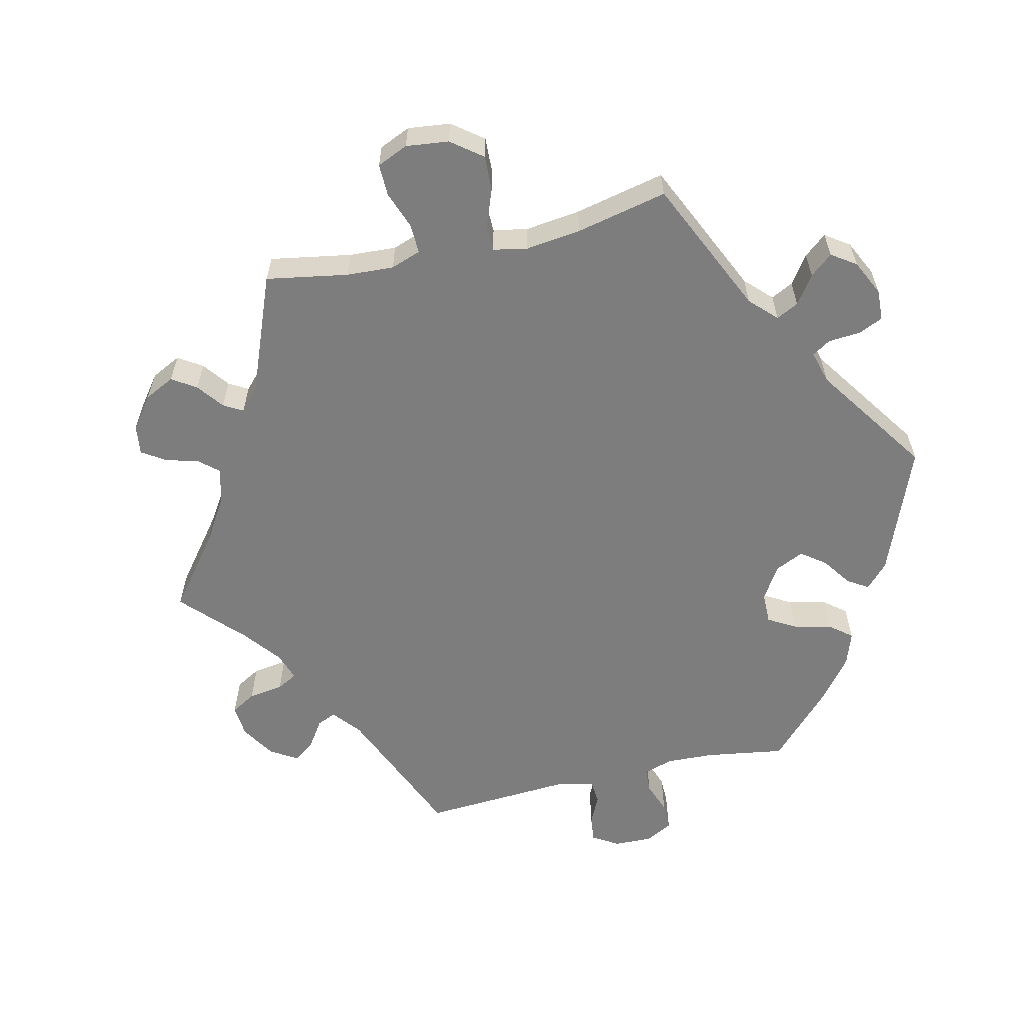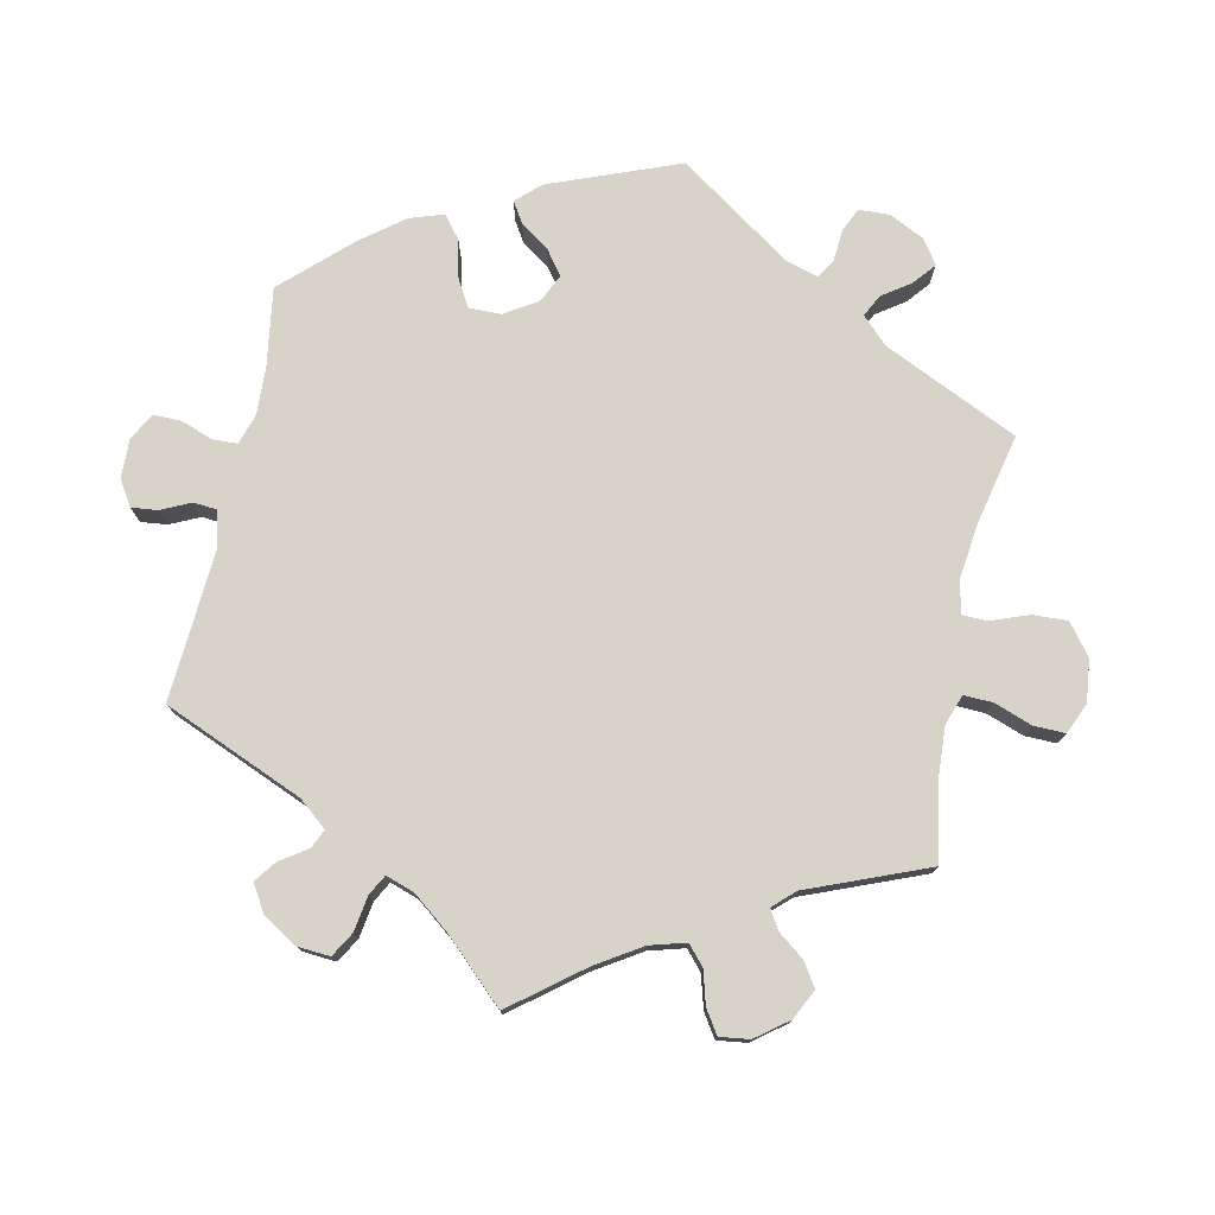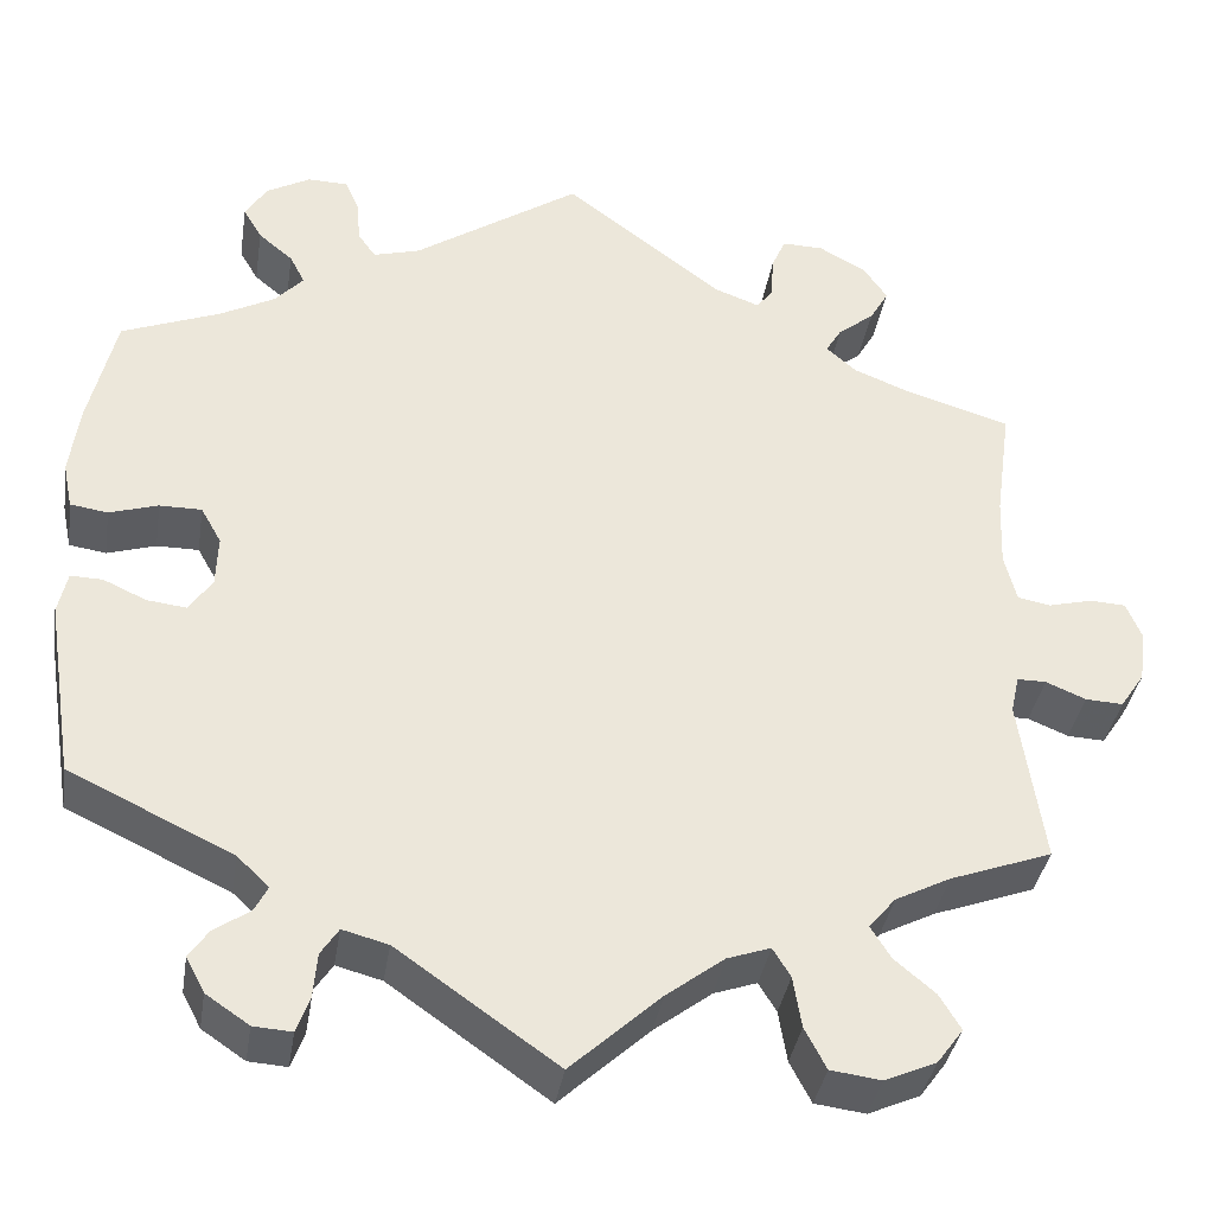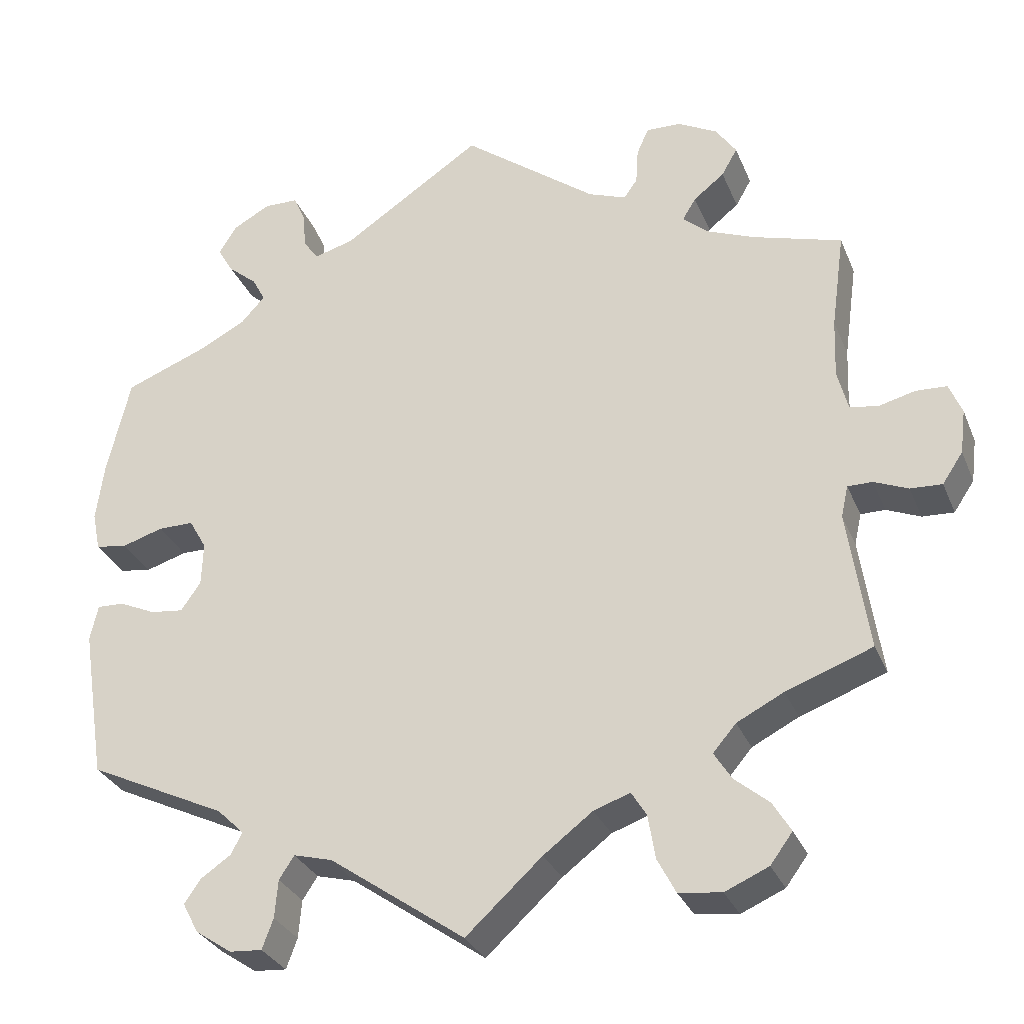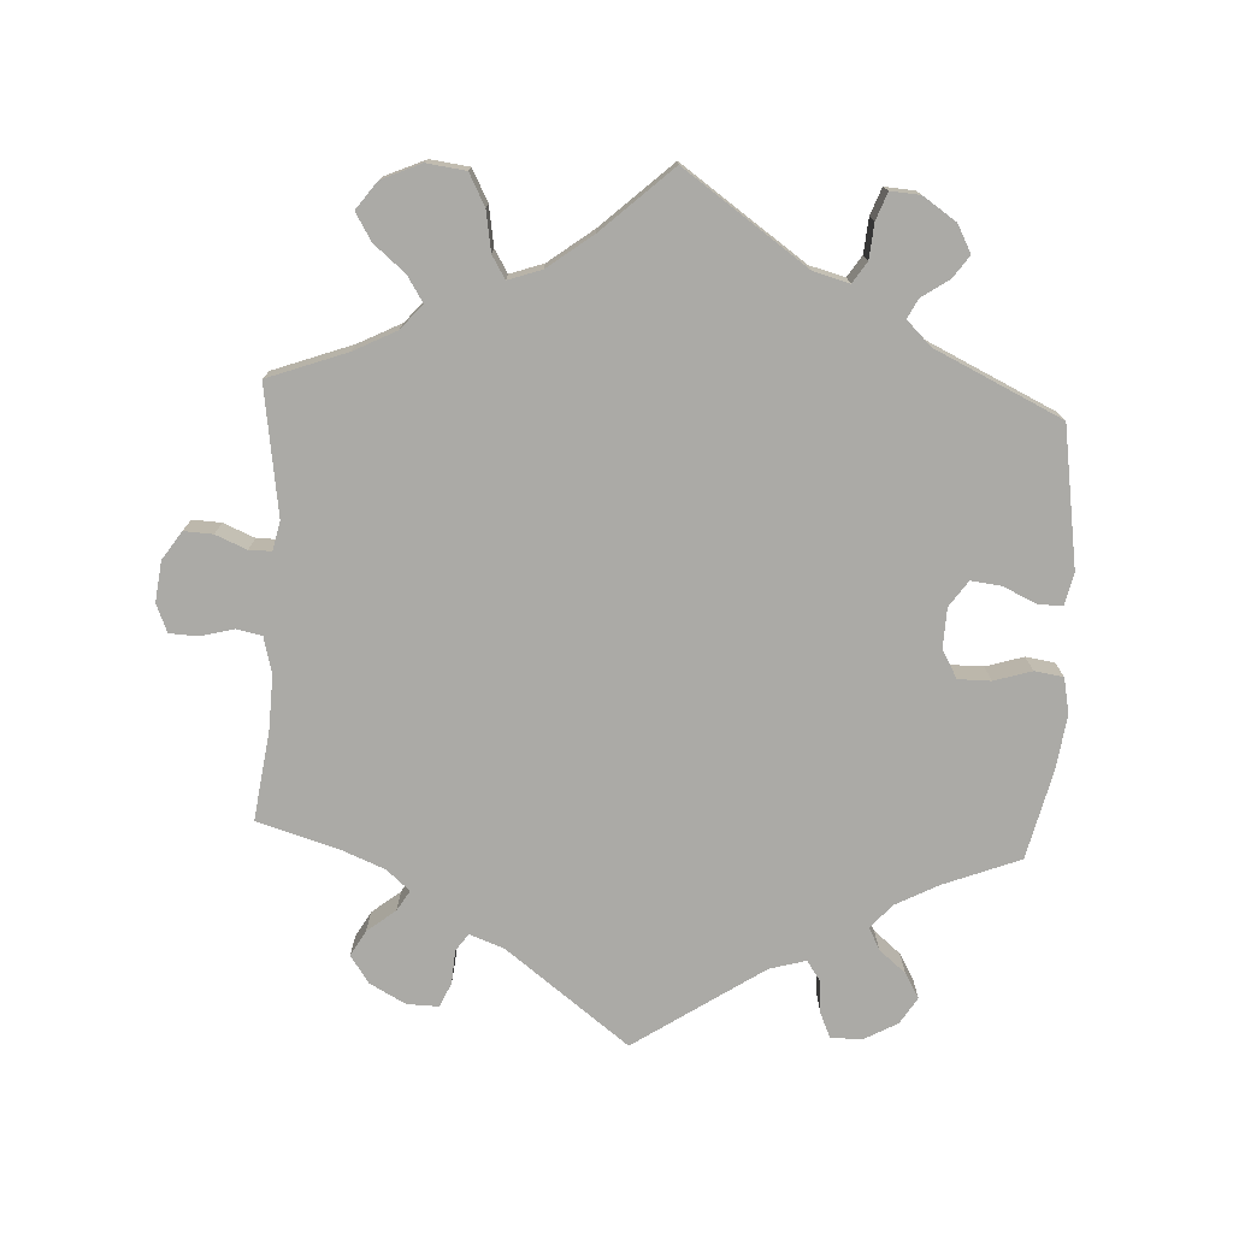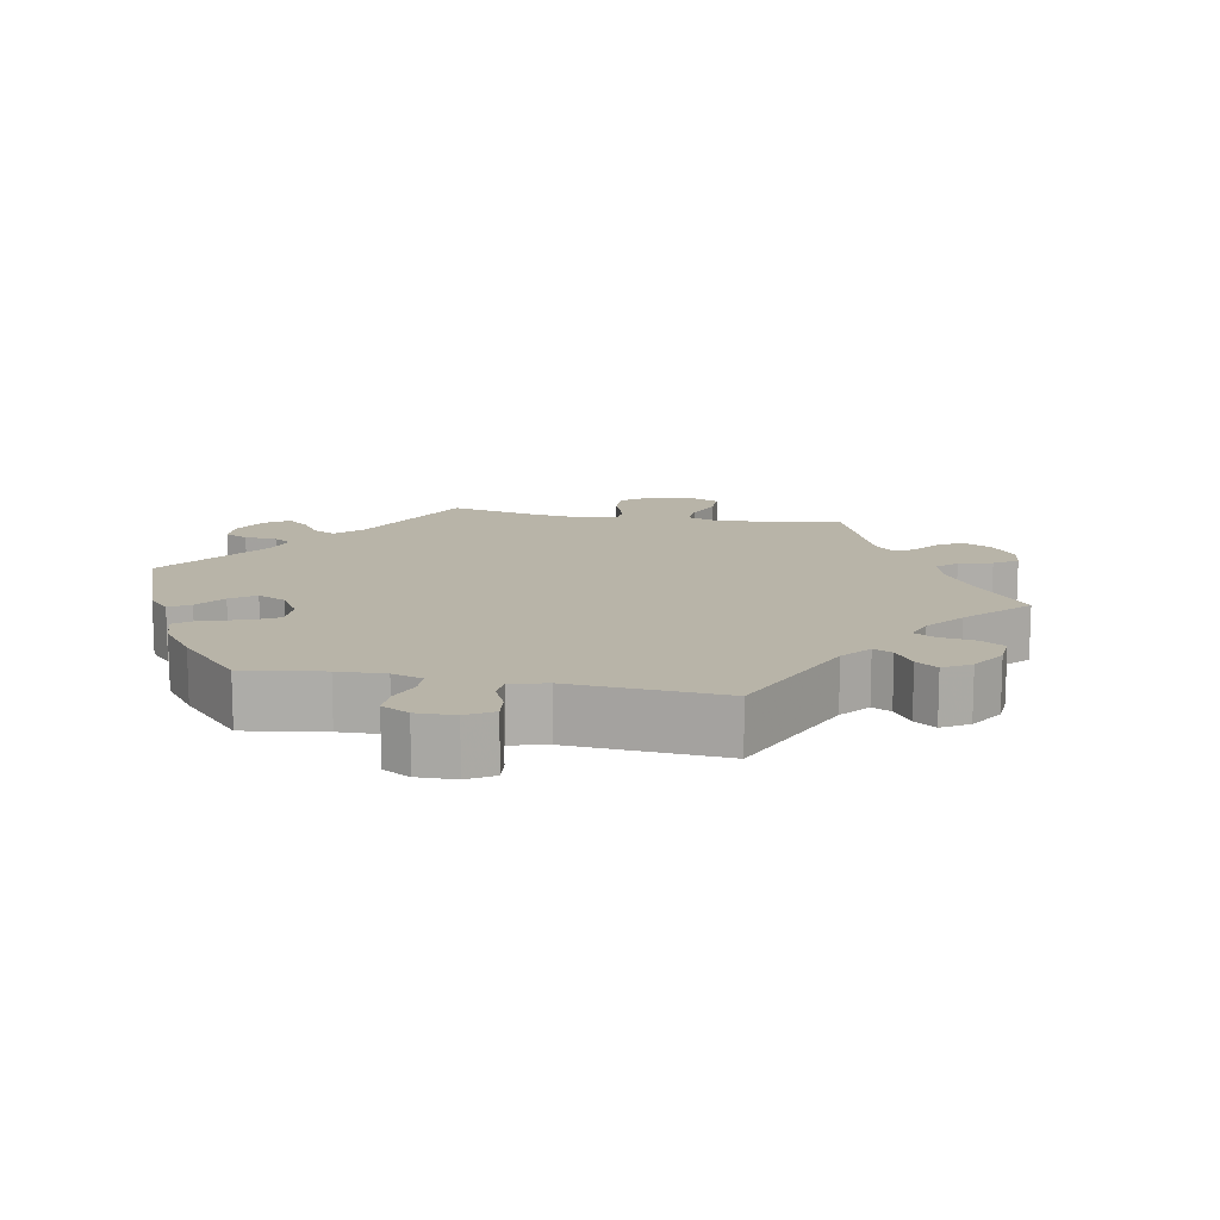
<metadata>
{"format":"obj","ext":"obj","renderer":"f3d","projection":"perspective","resolution":1024,"background":"white","views":[{"elev":-59.1,"azim":163.0,"up":"+Y"},{"elev":76.4,"azim":71.9,"up":"+Y"},{"elev":-36.9,"azim":-9.0,"up":"+Z"},{"elev":-30.4,"azim":19.8,"up":"+Z"},{"elev":-75.8,"azim":177.0,"up":"+Y"},{"elev":13.0,"azim":-19.0,"up":"+Y"}]}
</metadata>
<code>
v 0.484 0.07 0.166
v 0.481 0.07 0.091
v 0.494 0.07 0.04
v 0.529 0.07 0.033
v 0.576 0.07 0.045
v 0.615 0.07 0.043
v 0.631 0.07 0.004
v 0.624 0.07 -0.052
v 0.598 0.07 -0.091
v 0.558 0.07 -0.089
v 0.515 0.07 -0.071
v 0.484 0.07 -0.071
v 0.475 0.07 -0.111
v 0.501 0.07 -0.289
v 0.392 0.07 -0.329
v 0.333 0.07 -0.359
v 0.304 0.07 -0.393
v 0.326 0.07 -0.428
v 0.369 0.07 -0.464
v 0.392 0.07 -0.502
v 0.364 0.07 -0.54
v 0.309 0.07 -0.564
v 0.255 0.07 -0.557
v 0.232 0.07 -0.513
v 0.223 0.07 -0.458
v 0.204 0.07 -0.427
v 0.158 0.07 -0.443
v 0.096 0.07 -0.49
v 0 0.07 -0.578
v -0.171 0.07 -0.458
v -0.22 0.07 -0.445
v -0.239 0.07 -0.474
v -0.243 0.07 -0.522
v -0.257 0.07 -0.56
v -0.298 0.07 -0.557
v -0.344 0.07 -0.526
v -0.364 0.07 -0.488
v -0.343 0.07 -0.458
v -0.305 0.07 -0.432
v -0.291 0.07 -0.405
v -0.325 0.07 -0.372
v -0.5 0.07 -0.289
v -0.53 0.07 -0.097
v -0.52 0.07 -0.052
v -0.486 0.07 -0.053
v -0.44 0.07 -0.074
v -0.398 0.07 -0.079
v -0.373 0.07 -0.043
v -0.371 0.07 0.012
v -0.393 0.07 0.051
v -0.438 0.07 0.051
v -0.49 0.07 0.035
v -0.53 0.07 0.041
v -0.54 0.07 0.09
v -0.53 0.07 0.165
v -0.501 0.07 0.289
v -0.396 0.07 0.33
v -0.337 0.07 0.361
v -0.307 0.07 0.394
v -0.323 0.07 0.425
v -0.36 0.07 0.456
v -0.38 0.07 0.49
v -0.357 0.07 0.527
v -0.31 0.07 0.553
v -0.267 0.07 0.552
v -0.252 0.07 0.518
v -0.248 0.07 0.472
v -0.229 0.07 0.445
v -0.179 0.07 0.459
v -0.001 0.07 0.578
v 0.169 0.07 0.449
v 0.217 0.07 0.431
v 0.234 0.07 0.455
v 0.237 0.07 0.501
v 0.252 0.07 0.535
v 0.296 0.07 0.534
v 0.346 0.07 0.507
v 0.372 0.07 0.469
v 0.352 0.07 0.434
v 0.313 0.07 0.403
v 0.296 0.07 0.375
v 0.328 0.07 0.347
v 0.39 0.07 0.322
v 0.501 0.07 0.289
v 0.484 0 0.166
v 0.481 0 0.091
v 0.494 0 0.04
v 0.529 0 0.033
v 0.576 0 0.045
v 0.615 0 0.043
v 0.631 0 0.004
v 0.624 0 -0.052
v 0.598 0 -0.091
v 0.558 0 -0.089
v 0.515 0 -0.071
v 0.484 0 -0.071
v 0.475 0 -0.111
v 0.501 0 -0.289
v 0.392 0 -0.329
v 0.333 0 -0.359
v 0.304 0 -0.393
v 0.326 0 -0.428
v 0.369 0 -0.464
v 0.392 0 -0.502
v 0.364 0 -0.54
v 0.309 0 -0.564
v 0.255 0 -0.557
v 0.232 0 -0.513
v 0.223 0 -0.458
v 0.204 0 -0.427
v 0.158 0 -0.443
v 0.096 0 -0.49
v 0 0 -0.578
v -0.171 0 -0.458
v -0.22 0 -0.445
v -0.239 0 -0.474
v -0.243 0 -0.522
v -0.257 0 -0.56
v -0.298 0 -0.557
v -0.344 0 -0.526
v -0.364 0 -0.488
v -0.343 0 -0.458
v -0.305 0 -0.432
v -0.291 0 -0.405
v -0.325 0 -0.372
v -0.5 0 -0.289
v -0.53 0 -0.097
v -0.52 0 -0.052
v -0.486 0 -0.053
v -0.44 0 -0.074
v -0.398 0 -0.079
v -0.373 0 -0.043
v -0.371 0 0.012
v -0.393 0 0.051
v -0.438 0 0.051
v -0.49 0 0.035
v -0.53 0 0.041
v -0.54 0 0.09
v -0.53 0 0.165
v -0.501 0 0.289
v -0.396 0 0.33
v -0.337 0 0.361
v -0.307 0 0.394
v -0.323 0 0.425
v -0.36 0 0.456
v -0.38 0 0.49
v -0.357 0 0.527
v -0.31 0 0.553
v -0.267 0 0.552
v -0.252 0 0.518
v -0.248 0 0.472
v -0.229 0 0.445
v -0.179 0 0.459
v -0.001 0 0.578
v 0.169 0 0.449
v 0.217 0 0.431
v 0.234 0 0.455
v 0.237 0 0.501
v 0.252 0 0.535
v 0.296 0 0.534
v 0.346 0 0.507
v 0.372 0 0.469
v 0.352 0 0.434
v 0.313 0 0.403
v 0.296 0 0.375
v 0.328 0 0.347
v 0.39 0 0.322
v 0.501 0 0.289
f 83 84 1
f 82 83 1 2
f 81 82 2 3
f 77 78 79 80
f 77 80 81
f 76 77 81
f 73 74 75 76
f 72 73 76 81
f 71 72 81 3
f 69 70 71 3
f 64 65 66 67
f 64 67 68
f 63 64 68
f 60 61 62 63
f 59 60 63 68
f 58 59 68 69
f 54 55 56 57
f 54 57 58
f 51 52 53 54
f 50 51 54 58
f 49 50 58 69
f 43 44 45 46
f 41 42 43 46
f 40 41 46 47
f 36 37 38 39
f 36 39 40
f 35 36 40
f 32 33 34 35
f 31 32 35 40
f 30 31 40 47
f 28 29 30 47
f 22 23 24 25
f 22 25 26
f 21 22 26
f 18 19 20 21
f 17 18 21 26
f 16 17 26
f 13 14 15
f 12 13 15 16
f 8 9 10 11
f 8 11 12
f 7 8 12
f 4 5 6 7
f 3 4 7 12
f 48 49 69 3
f 27 28 47 48
f 16 26 27 48
f 3 12 16 48
f 85 168 167
f 86 85 167 166
f 87 86 166 165
f 164 163 162 161
f 165 164 161
f 165 161 160
f 160 159 158 157
f 165 160 157 156
f 87 165 156 155
f 87 155 154 153
f 151 150 149 148
f 152 151 148
f 152 148 147
f 147 146 145 144
f 152 147 144 143
f 153 152 143 142
f 141 140 139 138
f 142 141 138
f 138 137 136 135
f 142 138 135 134
f 153 142 134 133
f 130 129 128 127
f 130 127 126 125
f 131 130 125 124
f 123 122 121 120
f 124 123 120
f 124 120 119
f 119 118 117 116
f 124 119 116 115
f 131 124 115 114
f 131 114 113 112
f 109 108 107 106
f 110 109 106
f 110 106 105
f 105 104 103 102
f 110 105 102 101
f 110 101 100
f 99 98 97
f 100 99 97 96
f 95 94 93 92
f 96 95 92
f 96 92 91
f 91 90 89 88
f 96 91 88 87
f 87 153 133 132
f 132 131 112 111
f 132 111 110 100
f 132 100 96 87
f 1 85 86 2
f 2 86 87 3
f 3 87 88 4
f 4 88 89 5
f 5 89 90 6
f 6 90 91 7
f 7 91 92 8
f 8 92 93 9
f 9 93 94 10
f 10 94 95 11
f 11 95 96 12
f 12 96 97 13
f 13 97 98 14
f 14 98 99 15
f 15 99 100 16
f 16 100 101 17
f 17 101 102 18
f 18 102 103 19
f 19 103 104 20
f 20 104 105 21
f 21 105 106 22
f 22 106 107 23
f 23 107 108 24
f 24 108 109 25
f 25 109 110 26
f 26 110 111 27
f 27 111 112 28
f 28 112 113 29
f 29 113 114 30
f 30 114 115 31
f 31 115 116 32
f 32 116 117 33
f 33 117 118 34
f 34 118 119 35
f 35 119 120 36
f 36 120 121 37
f 37 121 122 38
f 38 122 123 39
f 39 123 124 40
f 40 124 125 41
f 41 125 126 42
f 42 126 127 43
f 43 127 128 44
f 44 128 129 45
f 45 129 130 46
f 46 130 131 47
f 47 131 132 48
f 48 132 133 49
f 49 133 134 50
f 50 134 135 51
f 51 135 136 52
f 52 136 137 53
f 53 137 138 54
f 54 138 139 55
f 55 139 140 56
f 56 140 141 57
f 57 141 142 58
f 58 142 143 59
f 59 143 144 60
f 60 144 145 61
f 61 145 146 62
f 62 146 147 63
f 63 147 148 64
f 64 148 149 65
f 65 149 150 66
f 66 150 151 67
f 67 151 152 68
f 68 152 153 69
f 69 153 154 70
f 70 154 155 71
f 71 155 156 72
f 72 156 157 73
f 73 157 158 74
f 74 158 159 75
f 75 159 160 76
f 76 160 161 77
f 77 161 162 78
f 78 162 163 79
f 79 163 164 80
f 80 164 165 81
f 81 165 166 82
f 82 166 167 83
f 83 167 168 84
f 84 168 85 1

</code>
